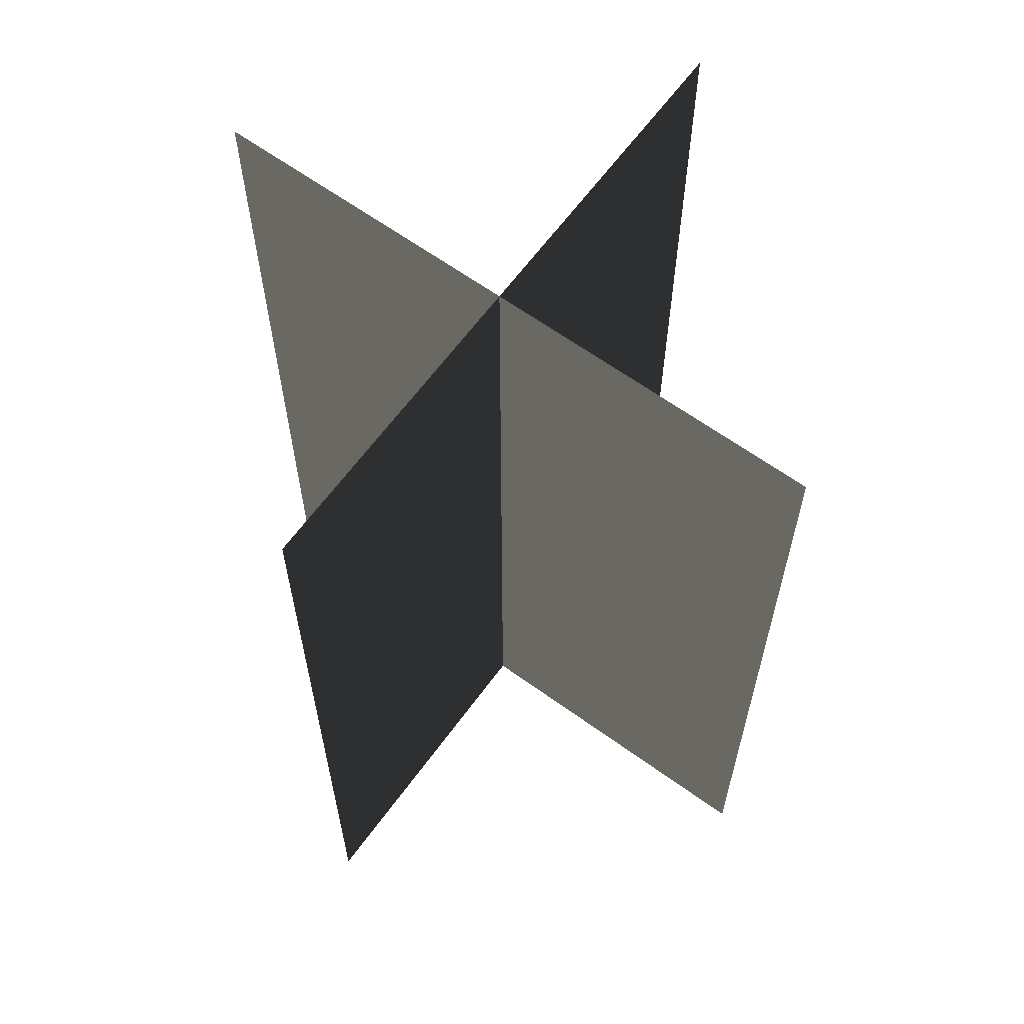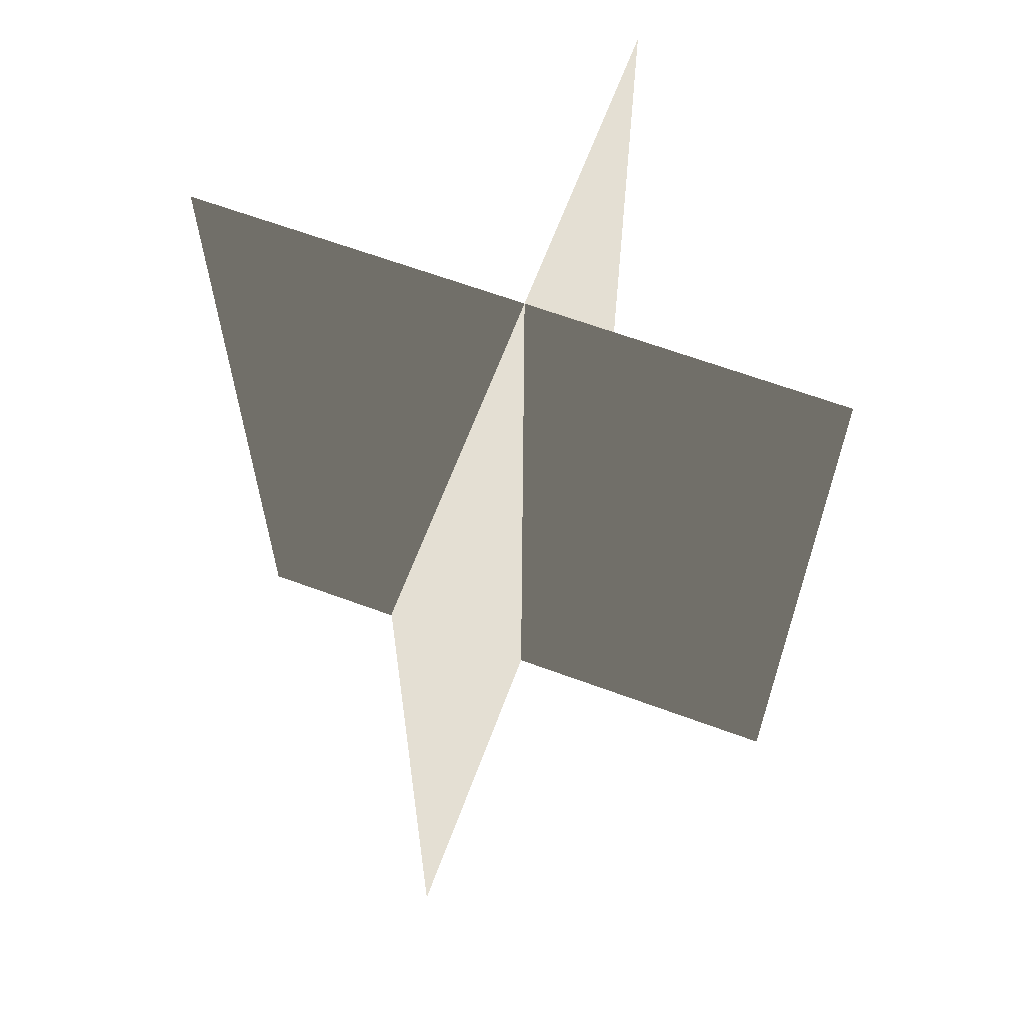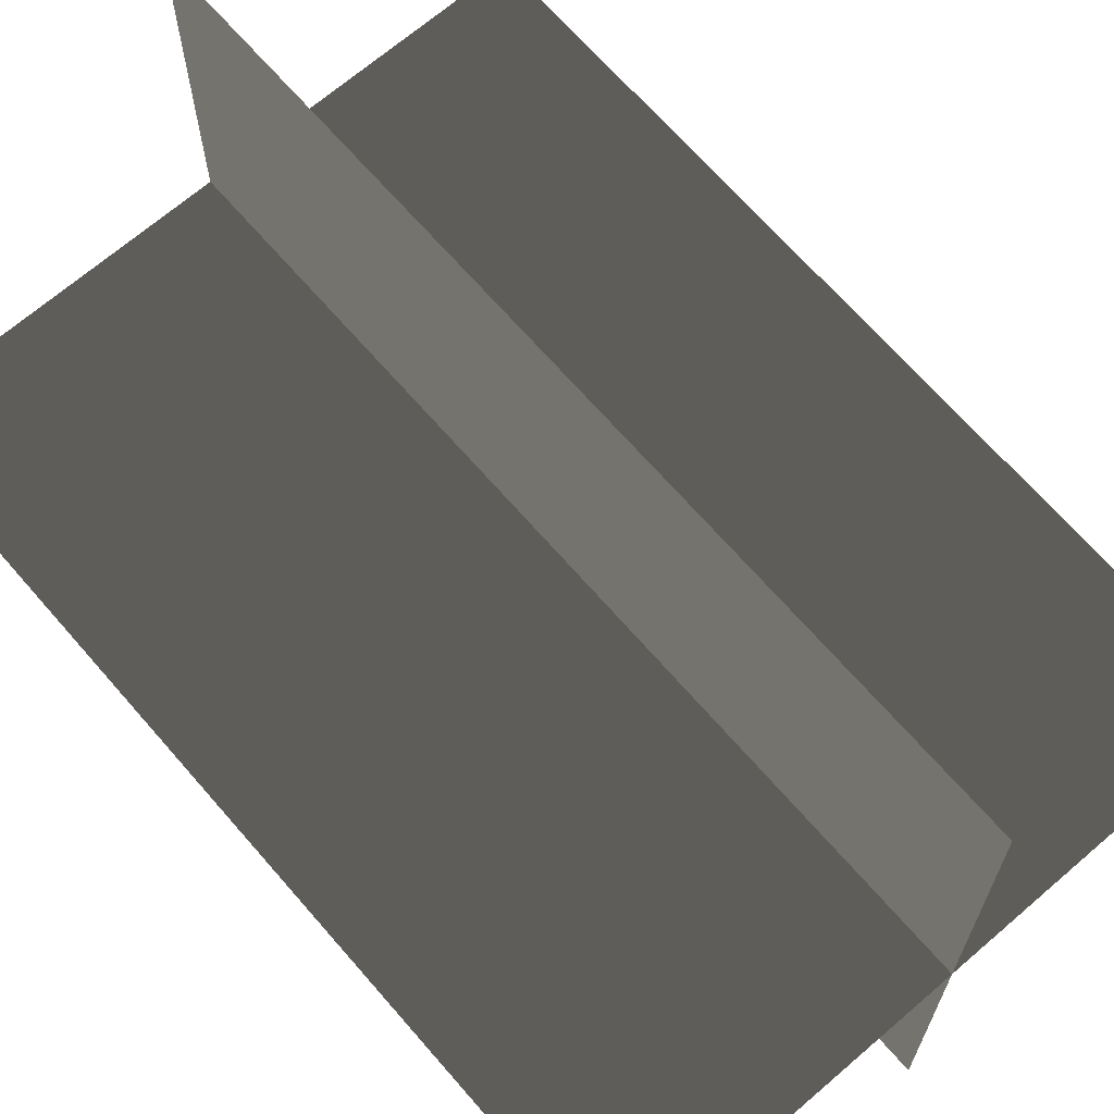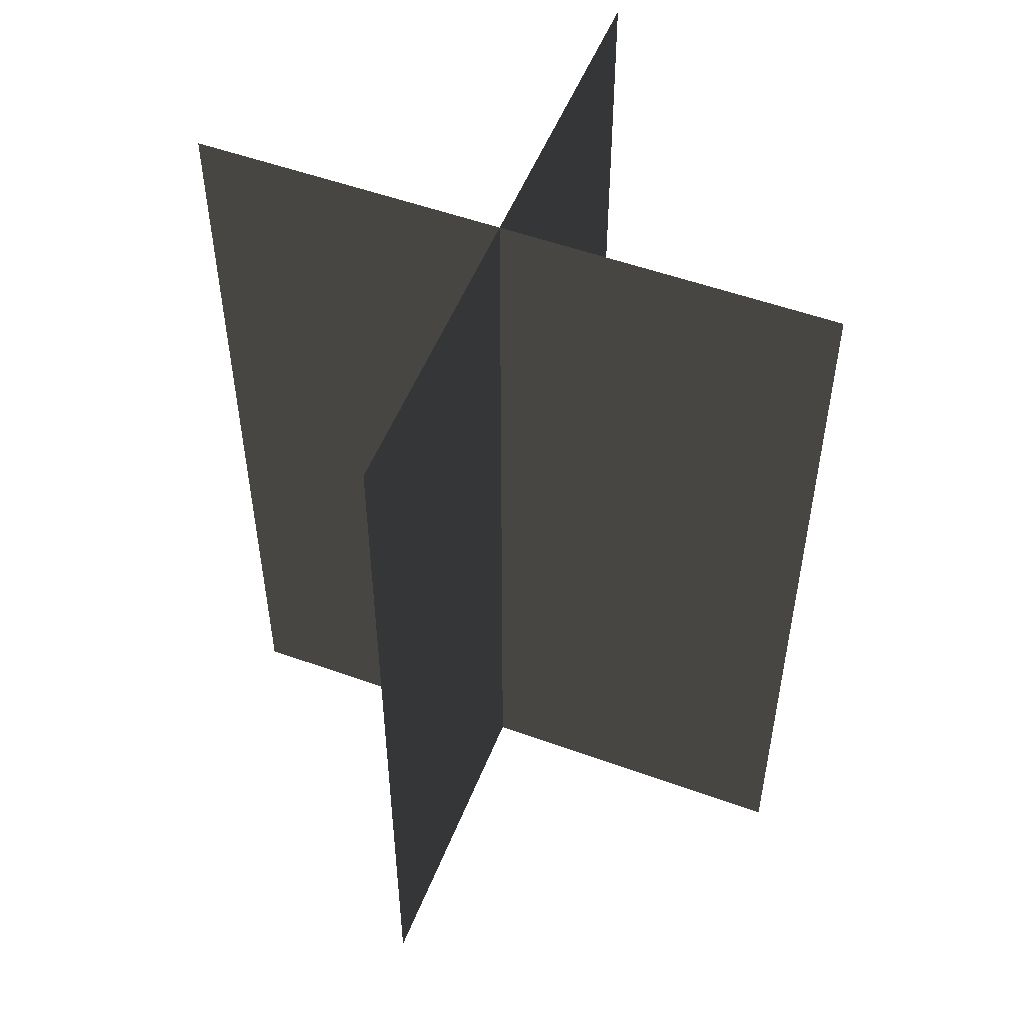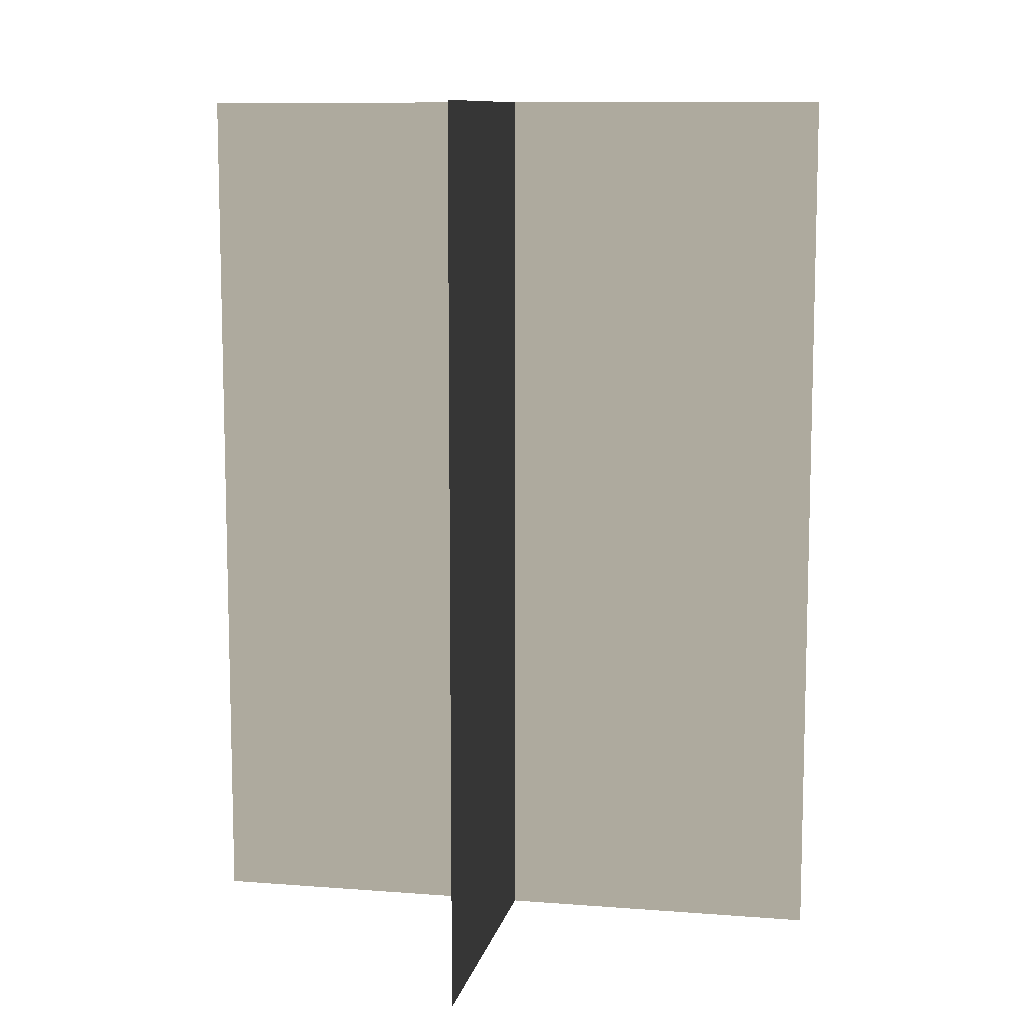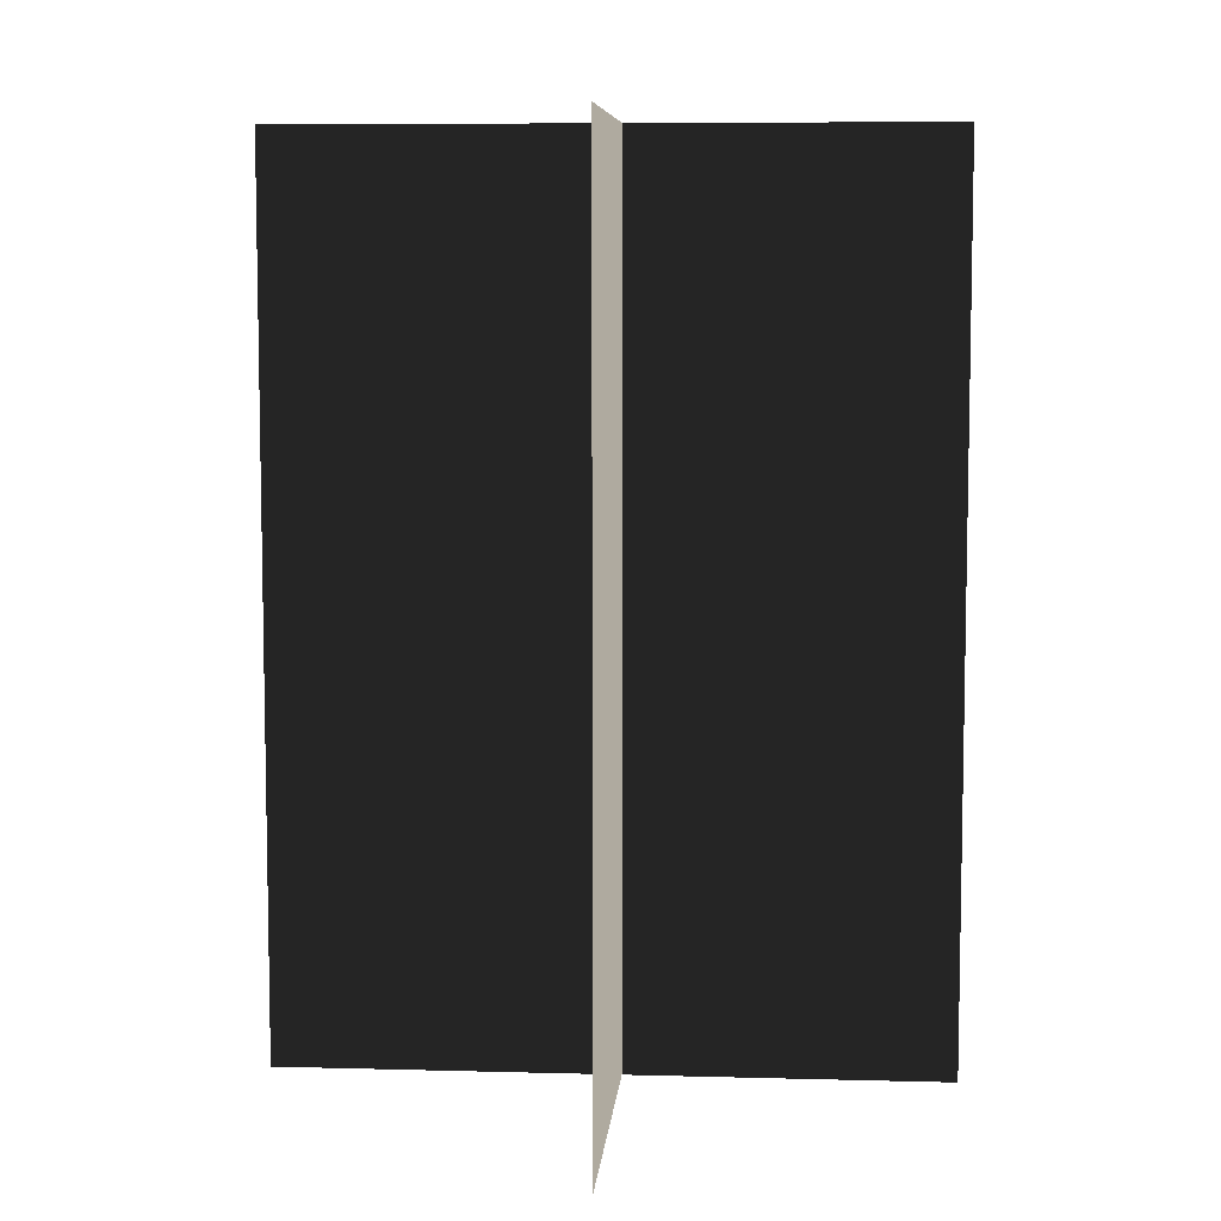
<metadata>
{"format":"obj","ext":"obj","renderer":"f3d","projection":"perspective","resolution":1024,"background":"white","views":[{"elev":63.5,"azim":126.1,"up":"+Z"},{"elev":64.5,"azim":-69.6,"up":"+Z"},{"elev":67.8,"azim":-40.9,"up":"+Y"},{"elev":52.6,"azim":111.3,"up":"+Z"},{"elev":9.9,"azim":11.5,"up":"+Z"},{"elev":7.4,"azim":-85.6,"up":"+Z"}]}
</metadata>
<code>
v 0.005388 0.1548 1.846e-06
v 0.005388 0.1548 0.4323
v 0.005387 -0.1631 1.549e-06
v 0.005387 -0.1631 0.4323
v -0.1562 -0.009193 1.693e-06
v -0.1562 -0.009193 0.4323
v 0.1617 -0.009193 1.693e-06
v 0.1617 -0.009193 0.4323
g Palm_Tree_23111_538
f 1 3 2
f 2 3 4
f 5 7 6
f 6 7 8

</code>
